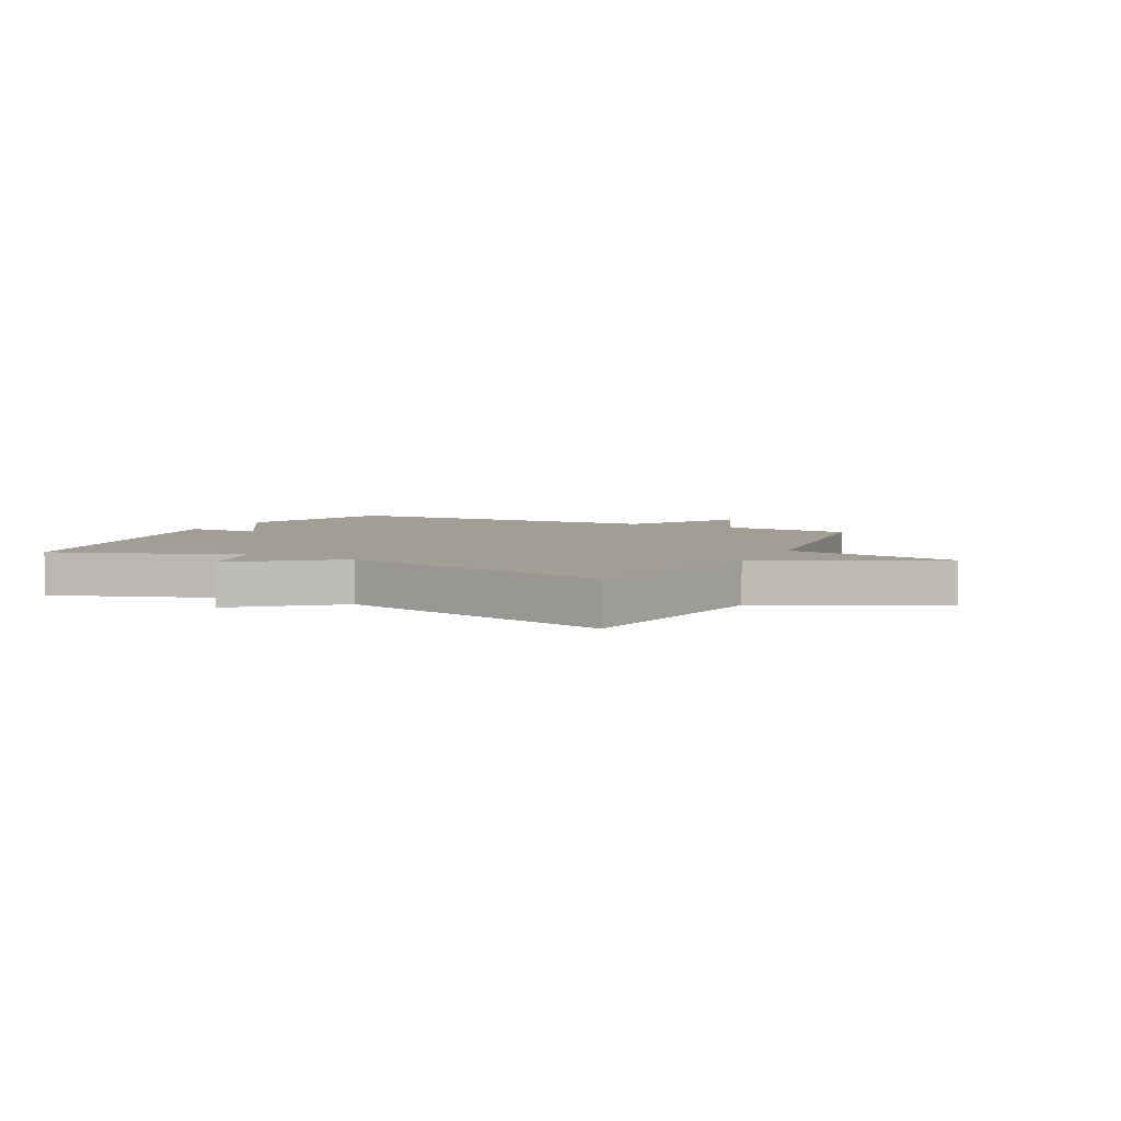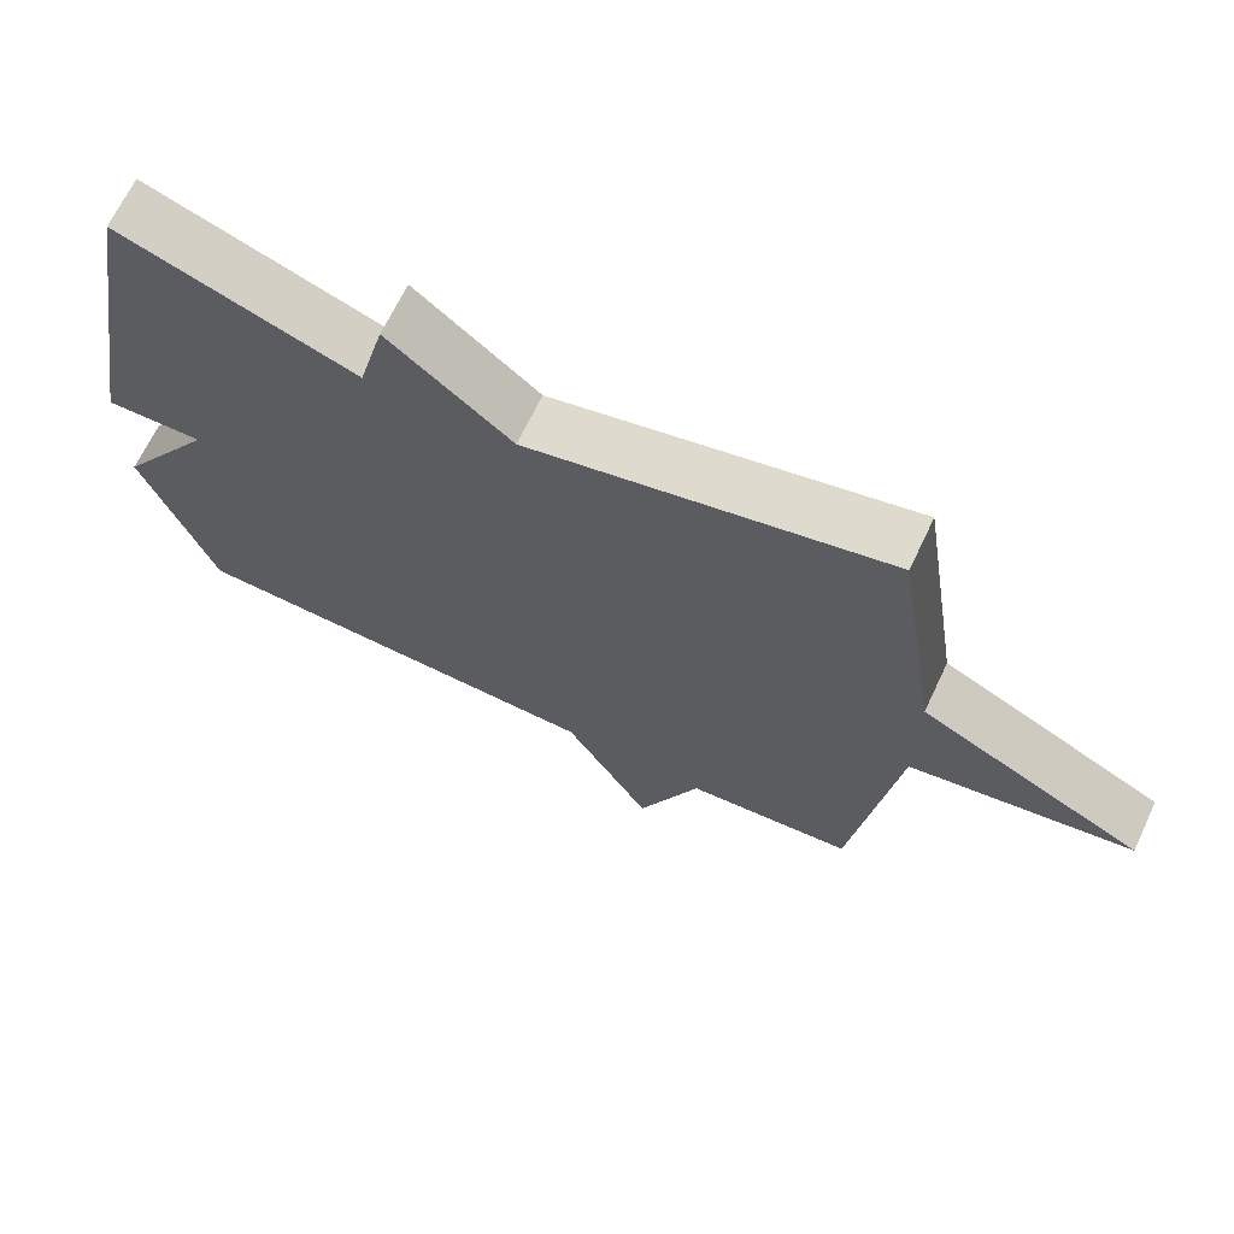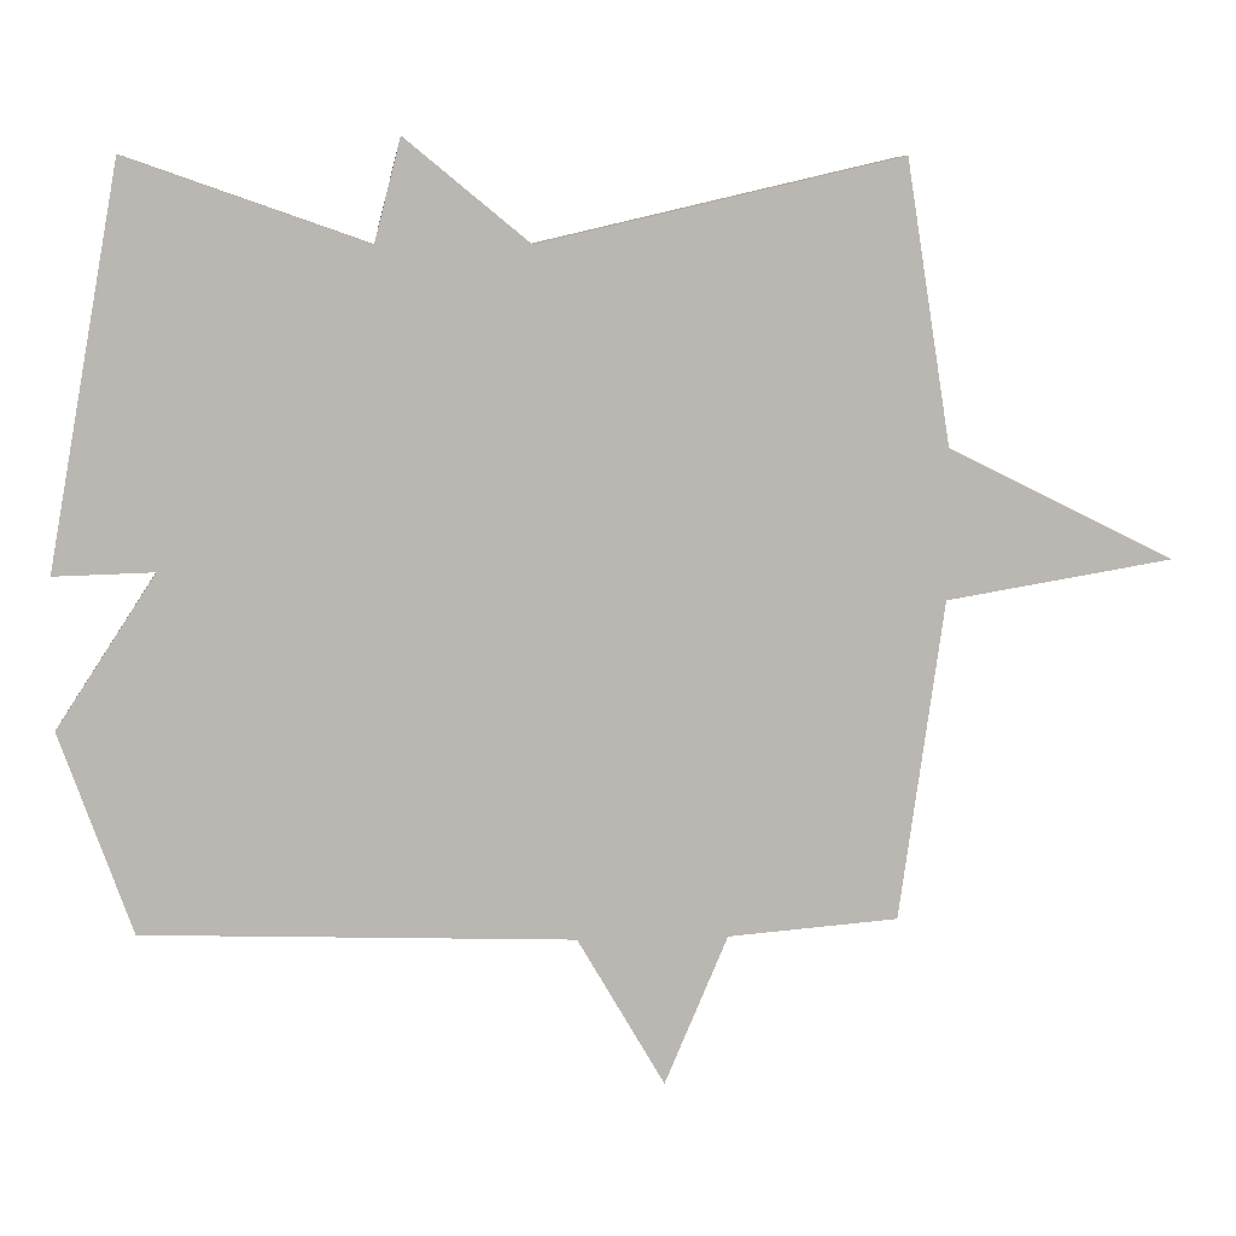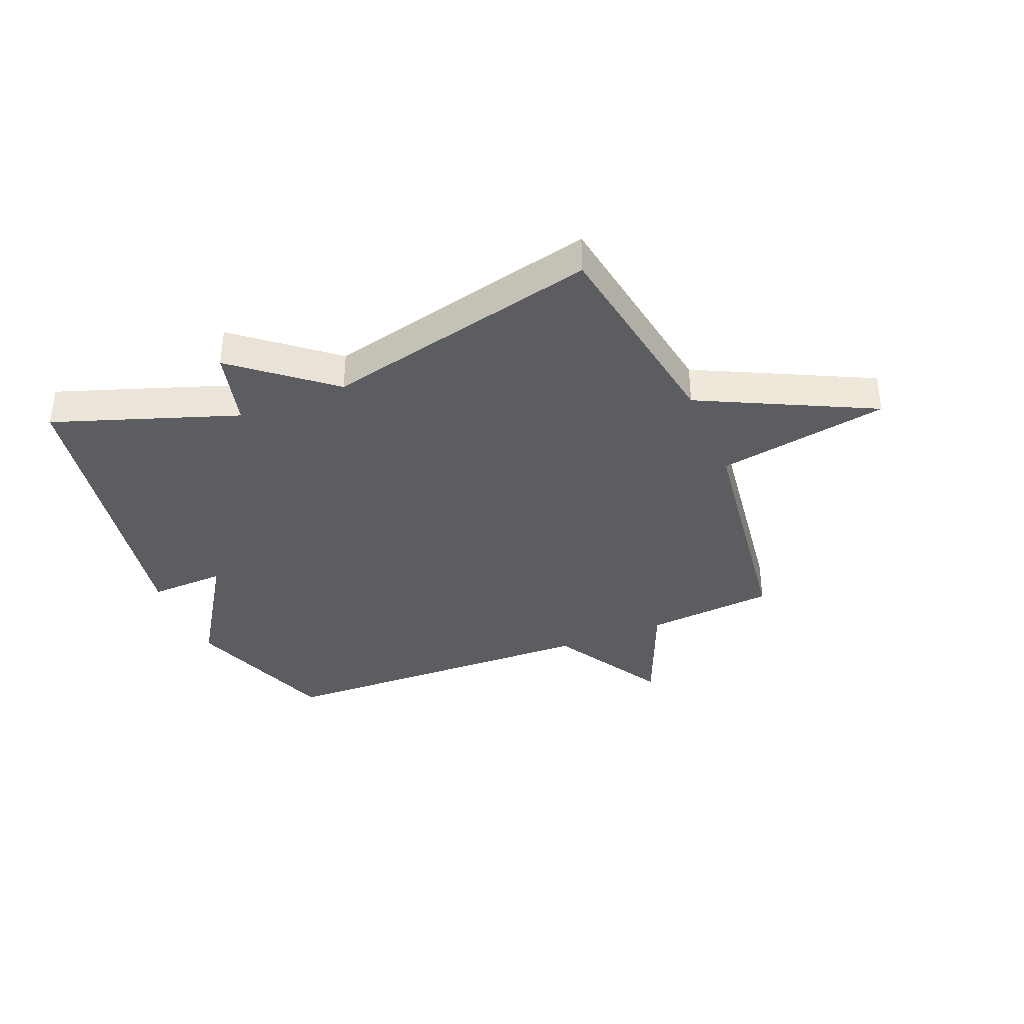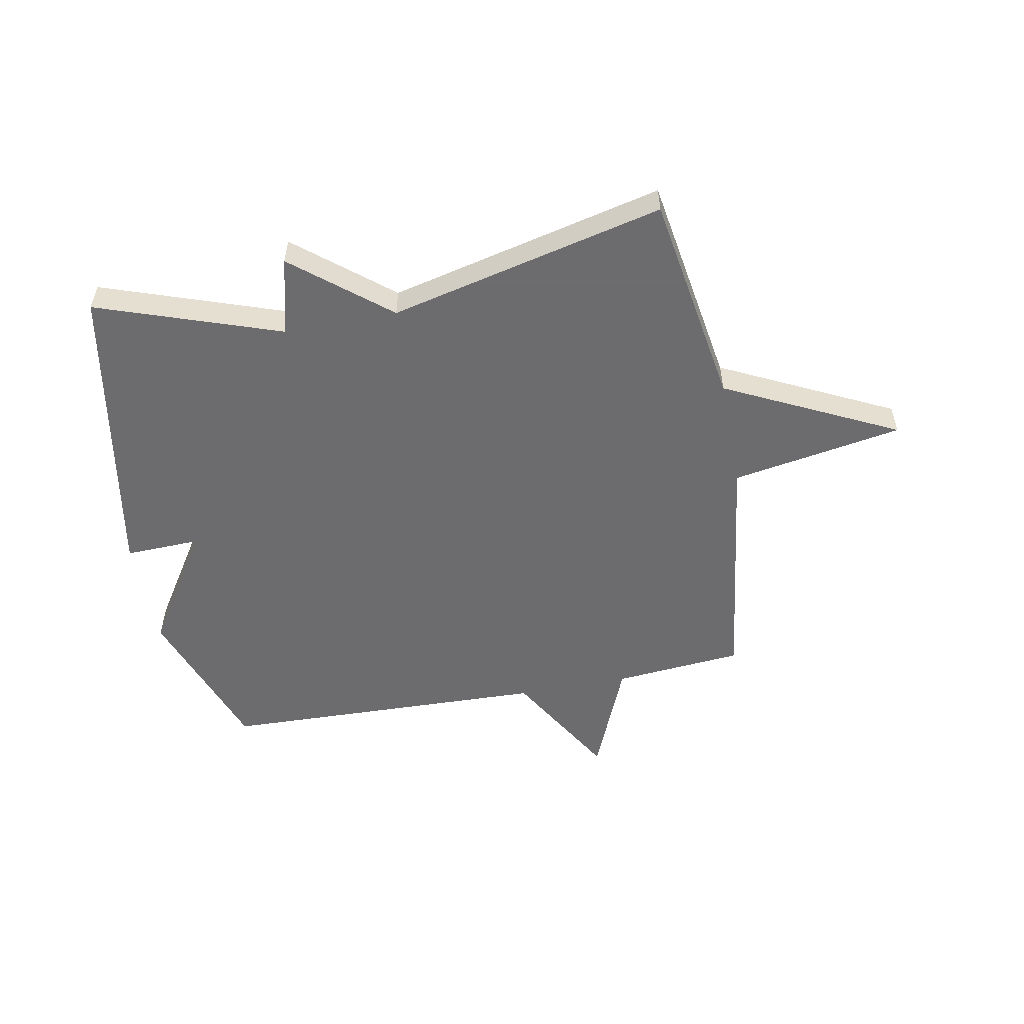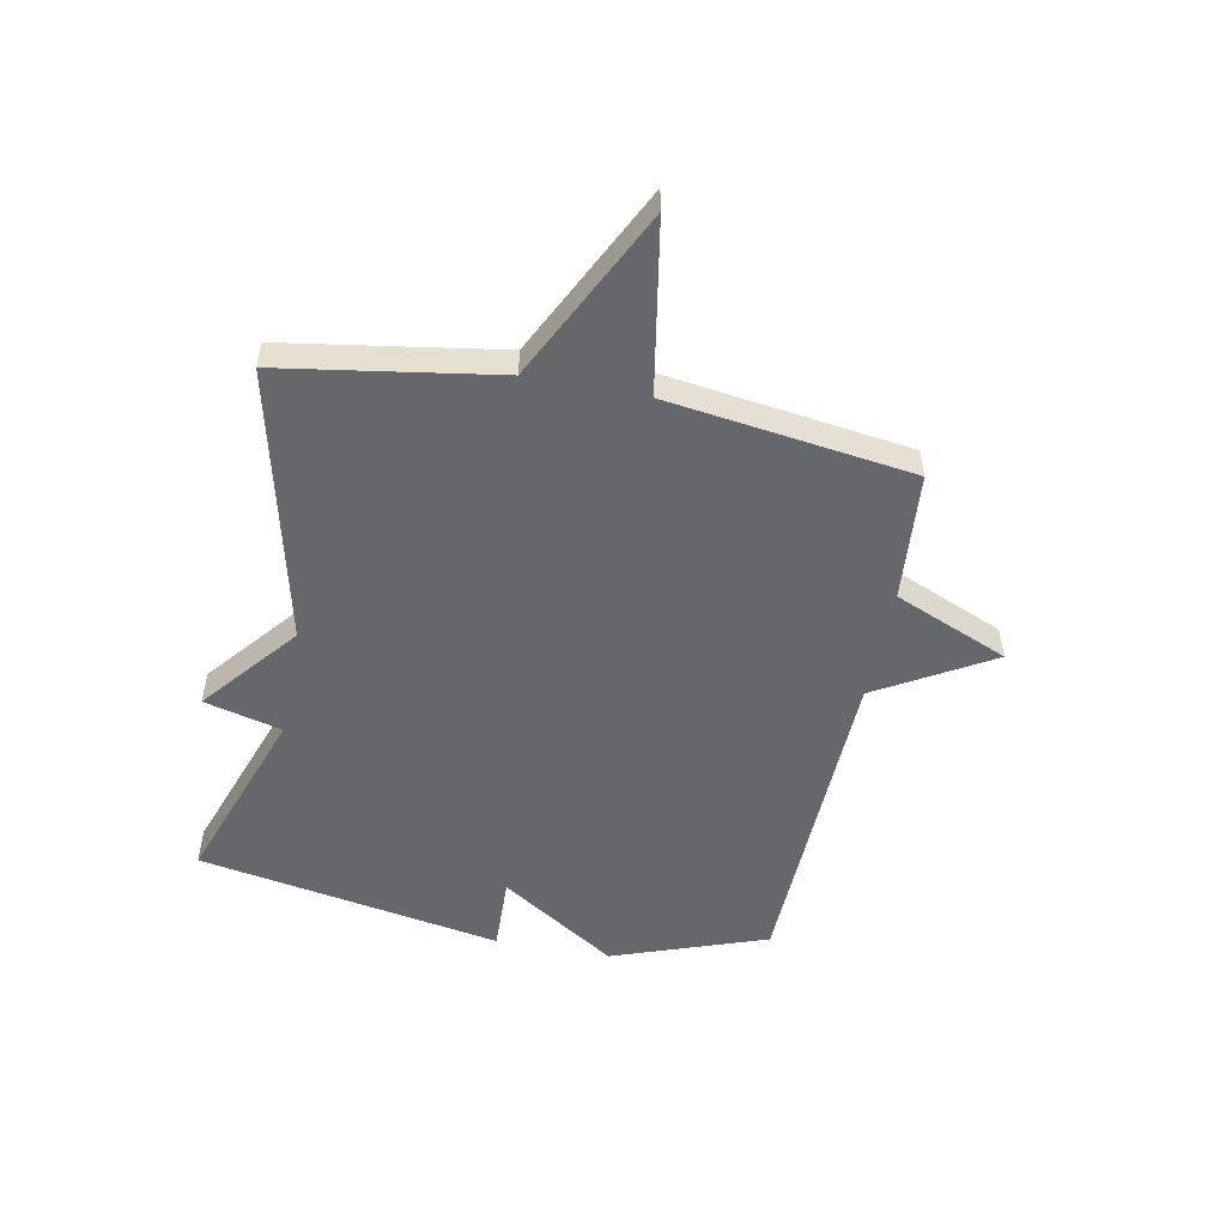
<metadata>
{"format":"obj","ext":"obj","renderer":"f3d","projection":"perspective","resolution":1024,"background":"white","views":[{"elev":5.0,"azim":27.0,"up":"+Y"},{"elev":67.7,"azim":25.4,"up":"+Z"},{"elev":8.2,"azim":-4.9,"up":"+Z"},{"elev":-36.8,"azim":22.5,"up":"+Y"},{"elev":-53.8,"azim":10.9,"up":"+Y"},{"elev":-52.2,"azim":79.0,"up":"+Y"}]}
</metadata>
<code>
v -0.5 0.07 0.5
v -0.181 0.07 0.388
v -0.146 0.07 0.524
v 0.019 0.07 0.388
v 0.5 0.07 0.5
v 0.559 0.07 0.126
v 0.858 0.07 -0.023
v 0.559 0.07 -0.074
v 0.5 0.07 -0.5
v 0.274 0.07 -0.519
v 0.19 0.07 -0.718
v 0.074 0.07 -0.519
v -0.5 0.07 -0.5
v -0.596 0.07 -0.23
v -0.463 0.07 -0.026
v -0.596 0.07 -0.03
v -0.5 0 0.5
v -0.181 0 0.388
v -0.146 0 0.524
v 0.019 0 0.388
v 0.5 0 0.5
v 0.559 0 0.126
v 0.858 0 -0.023
v 0.559 0 -0.074
v 0.5 0 -0.5
v 0.274 0 -0.519
v 0.19 0 -0.718
v 0.074 0 -0.519
v -0.5 0 -0.5
v -0.596 0 -0.23
v -0.463 0 -0.026
v -0.596 0 -0.03
f 15 16 1 2
f 14 15 2
f 13 14 2
f 12 13 2
f 2 3 4
f 12 2 4
f 11 12 4
f 10 11 4
f 4 5 6
f 10 4 6
f 9 10 6
f 8 9 6
f 6 7 8
f 18 17 32 31
f 18 31 30
f 18 30 29
f 18 29 28
f 20 19 18
f 20 18 28
f 20 28 27
f 20 27 26
f 22 21 20
f 22 20 26
f 22 26 25
f 22 25 24
f 24 23 22
f 1 17 18 2
f 2 18 19 3
f 3 19 20 4
f 4 20 21 5
f 5 21 22 6
f 6 22 23 7
f 7 23 24 8
f 8 24 25 9
f 9 25 26 10
f 10 26 27 11
f 11 27 28 12
f 12 28 29 13
f 13 29 30 14
f 14 30 31 15
f 15 31 32 16
f 16 32 17 1

</code>
